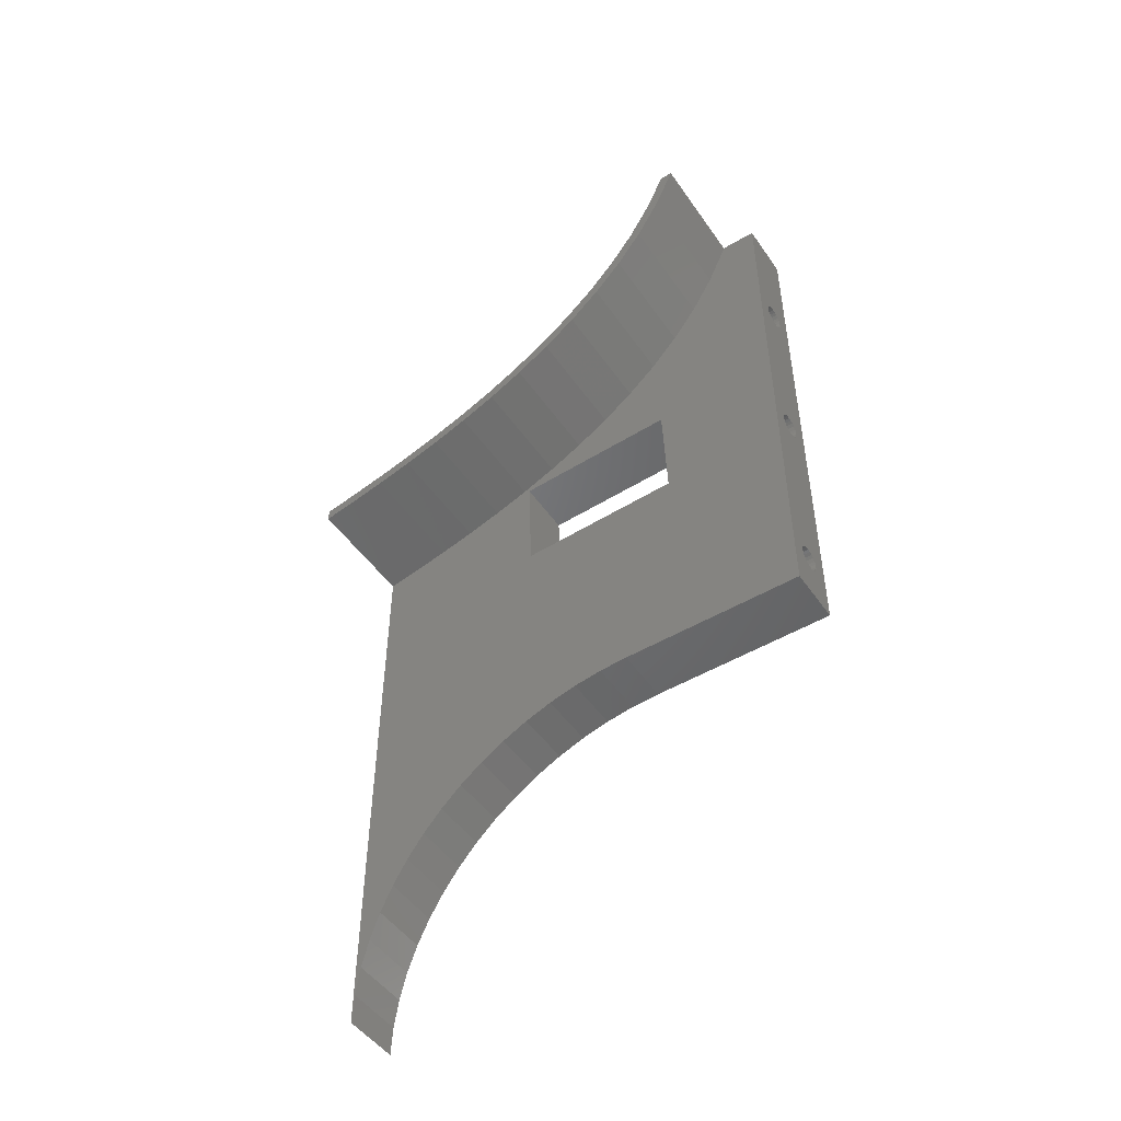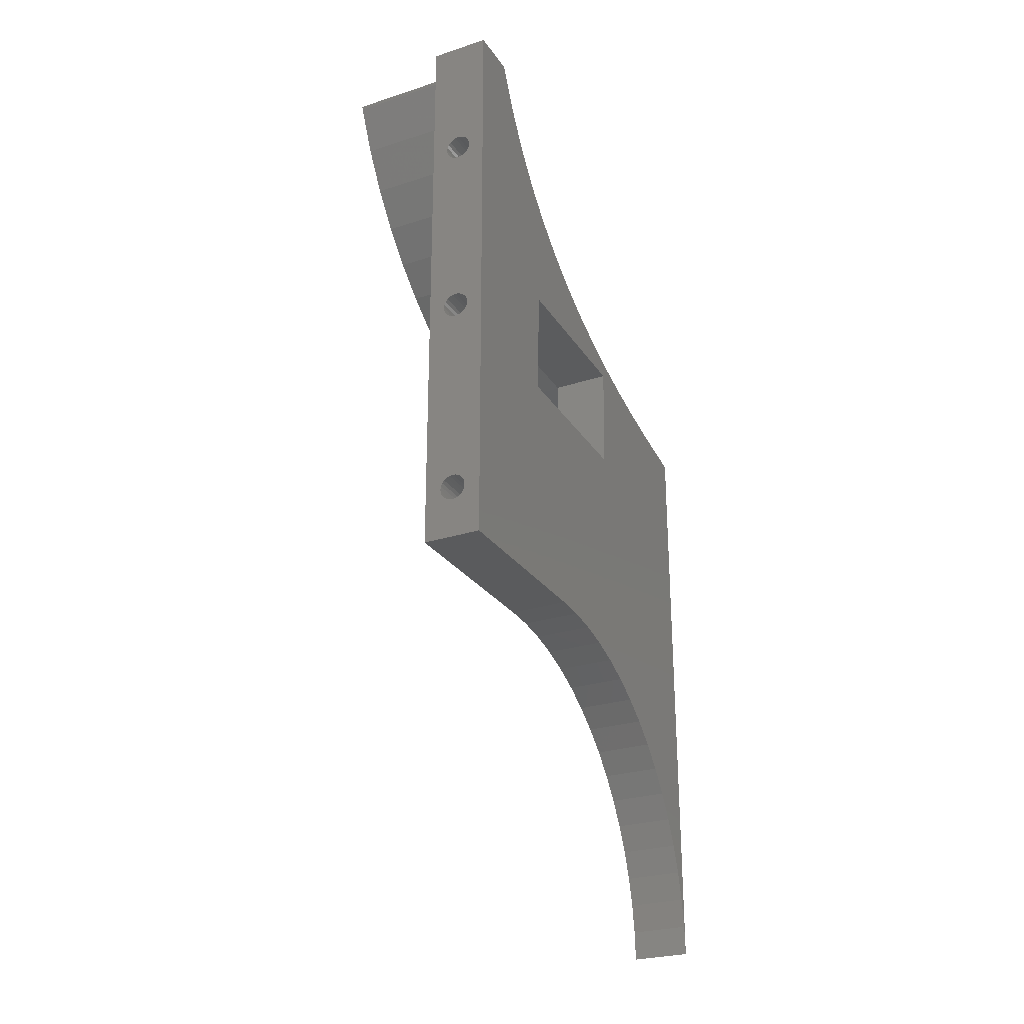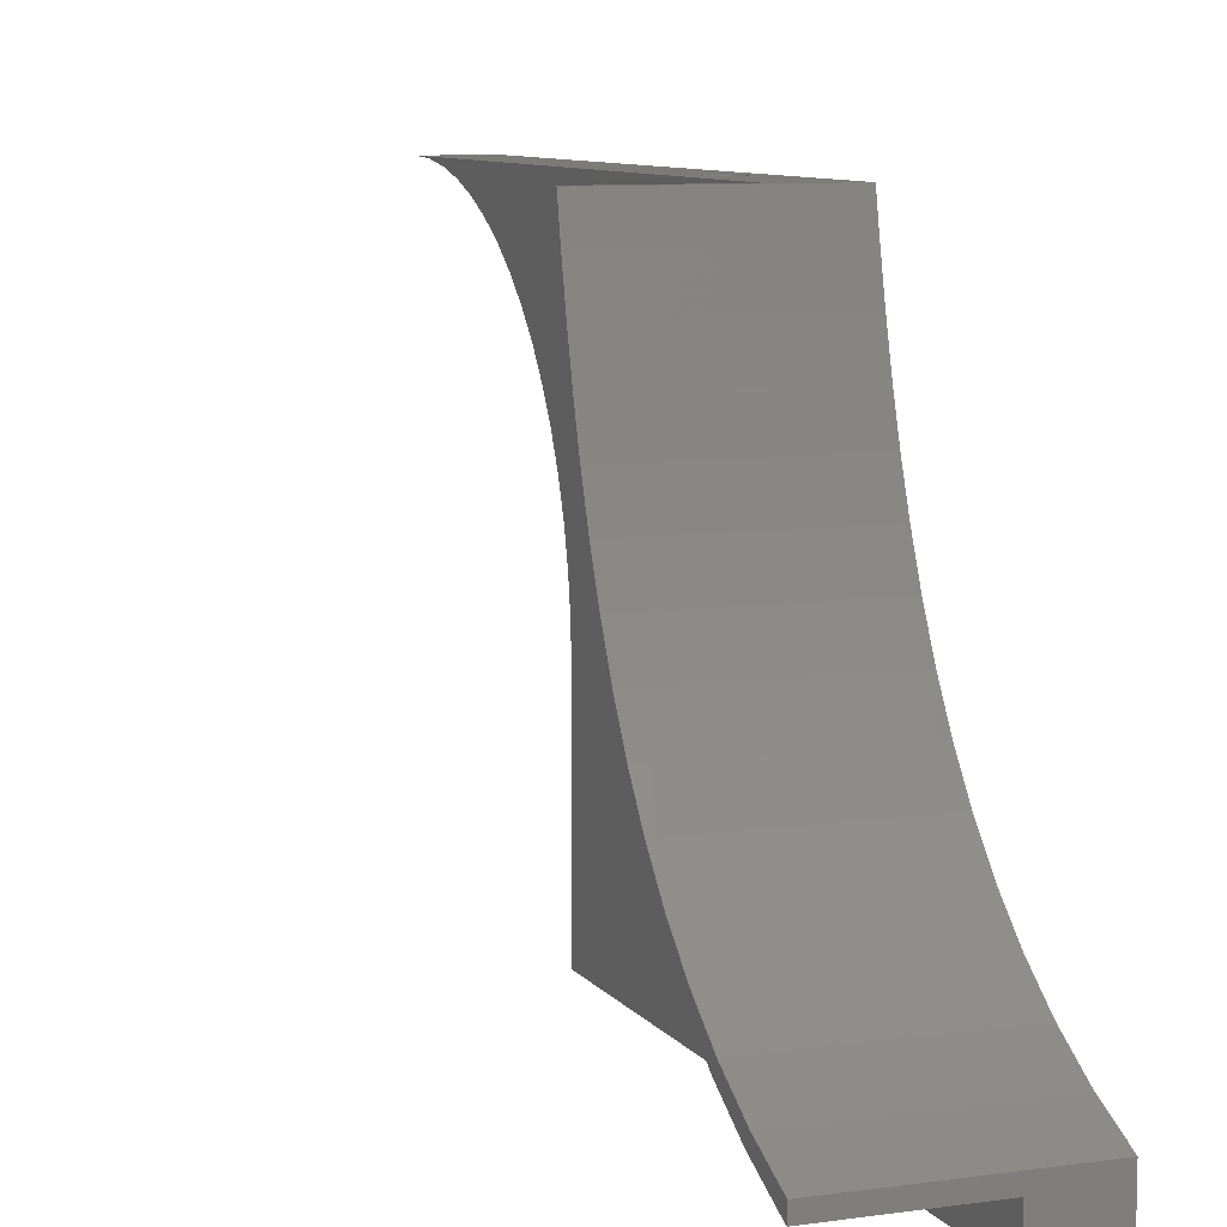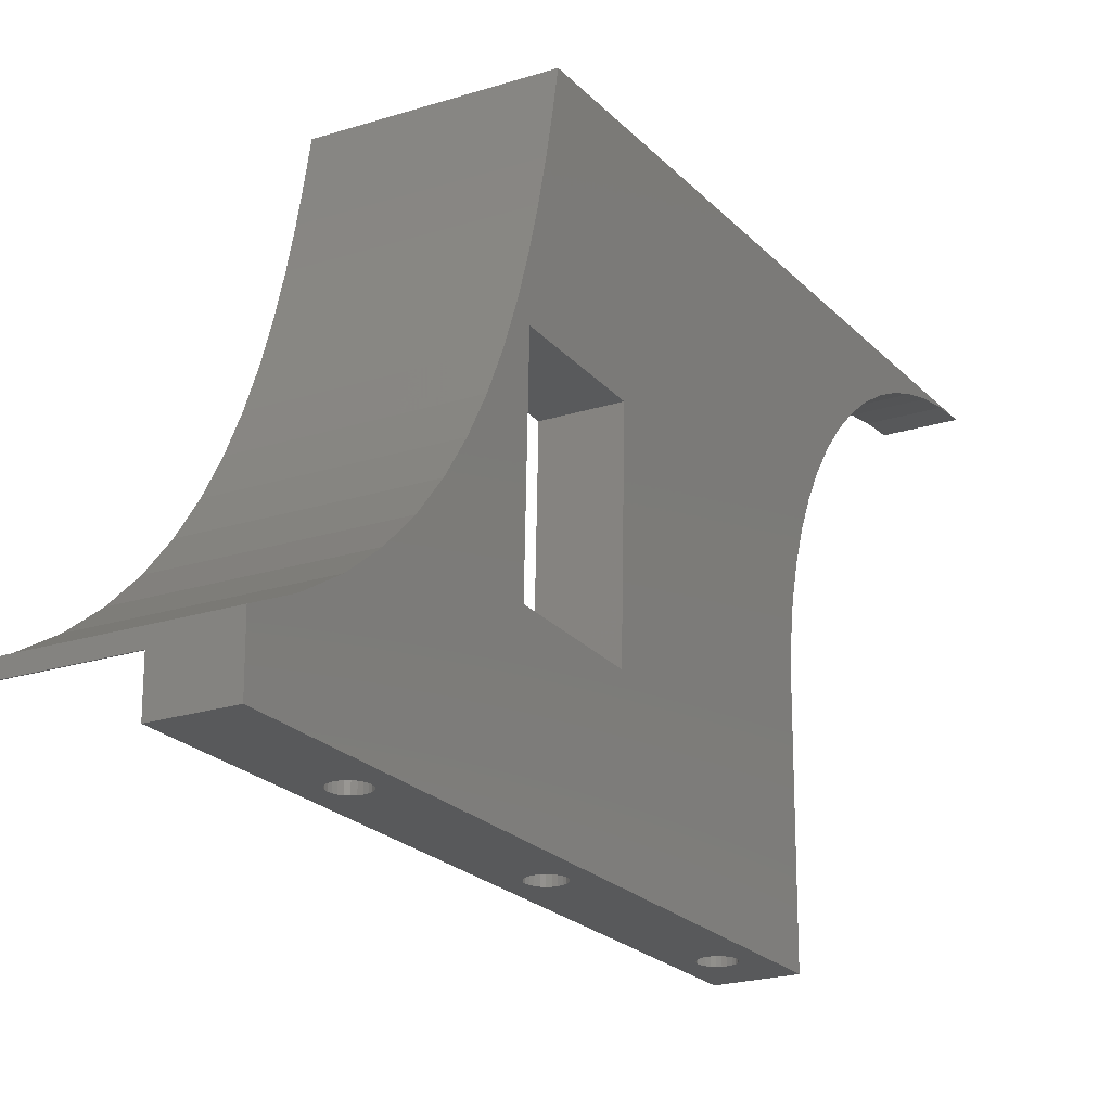
<metadata>
{"format":"stl","ext":"stl","renderer":"f3d","projection":"perspective","resolution":1024,"background":"white","views":[{"elev":-49.1,"azim":123.4,"up":"+Y"},{"elev":-26.6,"azim":-153.2,"up":"+Y"},{"elev":8.8,"azim":159.1,"up":"+Z"},{"elev":-21.4,"azim":-150.2,"up":"+Z"}]}
</metadata>
<code>
# stl→obj: 307 verts, 616 faces
v 459.6 72.26 12.49
v 459.8 72.4 4.691
v 459.6 72.26 4.691
v 459.8 72.4 12.49
v 459.4 72.17 12.49
v 459.4 72.17 4.691
v 458.6 72.4 4.691
v 458.4 72.59 12.49
v 458.6 72.4 12.49
v 458.4 72.59 4.691
v 458.3 73.27 12.49
v 458.3 72.8 12.49
v 458.3 73.04 12.49
v 458.4 73.49 12.49
v 458.6 73.67 12.49
v 458.7 73.82 12.49
v 458.7 72.26 12.49
v 459 73.91 12.49
v 459 72.17 12.49
v 459.2 73.94 12.49
v 459.2 72.14 12.49
v 459.4 73.91 12.49
v 459.6 73.82 12.49
v 459.8 73.67 12.49
v 460 73.49 12.49
v 460 72.59 12.49
v 460.1 73.27 12.49
v 460.1 72.8 12.49
v 460.1 73.04 12.49
v 459 72.17 4.691
v 459.2 72.14 4.691
v 458.7 72.26 4.691
v 458.3 72.8 4.691
v 458.3 73.04 4.691
v 458.3 73.27 4.691
v 458.4 73.49 4.691
v 458.6 73.67 4.691
v 459 73.91 4.691
v 458.7 73.82 4.691
v 460 72.59 4.691
v 459.2 73.94 4.691
v 459.4 73.91 4.691
v 459.6 73.82 4.691
v 459.8 73.67 4.691
v 460.1 73.27 4.691
v 460 73.49 4.691
v 460.1 73.04 4.691
v 460.1 72.8 4.691
v 460.1 59.11 12.49
v 460.1 58.87 4.691
v 460.1 58.87 12.49
v 460.1 59.11 4.691
v 458.4 59.32 4.691
v 458.6 59.51 12.49
v 458.4 59.32 12.49
v 458.6 59.51 4.691
v 458.3 58.87 4.691
v 458.3 59.11 12.49
v 458.3 58.87 12.49
v 458.3 59.11 4.691
v 459.2 57.97 4.691
v 459.4 58 12.49
v 459.4 58 4.691
v 459.2 57.97 12.49
v 458.6 58.24 4.691
v 458.7 58.09 12.49
v 458.7 58.09 4.691
v 458.6 58.24 12.49
v 458.4 58.42 12.49
v 458.4 58.42 4.691
v 459.2 87.48 12.49
v 459 87.45 4.691
v 459.2 87.48 4.691
v 459 87.45 12.49
v 459.6 59.65 12.49
v 459.4 59.74 4.691
v 459.6 59.65 4.691
v 459.4 59.74 12.49
v 459.2 59.77 4.691
v 459.2 59.77 12.49
v 458.3 58.64 4.691
v 458.3 58.64 12.49
v 459 58 4.691
v 459 58 12.49
v 459.8 87.22 12.49
v 459.6 87.36 4.691
v 459.8 87.22 4.691
v 459.6 87.36 12.49
v 459.8 59.51 12.49
v 459.8 59.51 4.691
v 460.1 58.64 4.691
v 460.1 58.64 12.49
v 460 87.03 4.691
v 460 87.03 12.49
v 460 59.32 12.49
v 460 59.32 4.691
v 461.2 50.64 30.4
v 457.2 51.83 28.8
v 461.2 51.83 28.8
v 457.2 50.64 30.4
v 461.2 49.3 31.88
v 457.2 49.3 31.88
v 461.2 54.87 21.46
v 457.2 55.16 19.49
v 461.2 55.16 19.49
v 457.2 54.87 21.46
v 461.2 47.82 33.22
v 457.2 46.22 34.41
v 457.2 47.82 33.22
v 461.2 46.22 34.41
v 461.2 38.88 37.45
v 457.2 36.91 37.74
v 457.2 38.88 37.45
v 461.2 36.91 37.74
v 457.2 34.91 37.84
v 461.2 34.91 37.84
v 461.2 44.51 35.44
v 457.2 42.7 36.29
v 457.2 44.51 35.44
v 461.2 42.7 36.29
v 460.1 86.35 12.49
v 460 86.13 4.691
v 460 86.13 12.49
v 460.1 86.35 4.691
v 461.2 52.86 27.08
v 457.2 53.71 25.28
v 461.2 53.71 25.28
v 457.2 52.86 27.08
v 460.1 86.81 12.49
v 460.1 86.58 4.691
v 460.1 86.58 12.49
v 460.1 86.81 4.691
v 461.2 54.39 23.4
v 457.2 54.39 23.4
v 457.2 55.26 17.49
v 461.2 55.26 17.49
v 461.2 40.82 36.96
v 457.2 40.82 36.96
v 458.3 86.81 4.691
v 458.4 87.03 12.49
v 458.3 86.81 12.49
v 458.4 87.03 4.691
v 459.6 58.09 12.49
v 459.8 58.24 4.691
v 459.6 58.09 4.691
v 459.8 58.24 12.49
v 458.7 87.36 12.49
v 458.7 87.36 4.691
v 460 58.42 4.691
v 460 58.42 12.49
v 459.2 85.68 4.691
v 459.4 85.71 12.49
v 459.4 85.71 4.691
v 459.2 85.68 12.49
v 459.4 87.45 12.49
v 459.4 87.45 4.691
v 459.6 85.8 12.49
v 459.8 85.94 4.691
v 459.6 85.8 4.691
v 459.8 85.94 12.49
v 458.6 85.94 4.691
v 458.7 85.8 12.49
v 458.7 85.8 4.691
v 458.6 85.94 12.49
v 459 59.74 4.691
v 459 59.74 12.49
v 458.3 86.58 4.691
v 458.3 86.58 12.49
v 458.7 59.65 4.691
v 458.7 59.65 12.49
v 458.6 87.22 12.49
v 458.6 87.22 4.691
v 459 85.71 12.49
v 459 85.71 4.691
v 458.3 86.35 4.691
v 458.3 86.35 12.49
v 458.4 86.13 4.691
v 458.4 86.13 12.49
v 461.2 70.61 13.53
v 457.2 78.21 13.78
v 457.2 70.61 13.53
v 461.2 78.21 13.78
v 457.2 70.23 25.13
v 461.2 70.23 25.13
v 457.2 77.82 25.38
v 461.2 77.82 25.38
v 469.2 74.82 37.68
v 469.2 75.6 37.84
v 469.2 74.79 37.84
v 469.2 75.25 35.53
v 469.2 75.78 33.15
v 469.2 76.03 35.7
v 469.2 76.4 30.72
v 469.2 76.56 33.34
v 469.2 77.14 28.26
v 469.2 77.18 30.94
v 469.2 78.02 25.78
v 469.2 77.9 28.51
v 469.2 78.76 26.07
v 469.2 79.05 23.32
v 469.2 79.78 23.66
v 469.2 80.26 20.91
v 469.2 80.96 21.29
v 469.2 81.67 18.55
v 469.2 82.34 19
v 469.2 83.31 16.29
v 469.2 83.94 16.79
v 469.2 85.19 14.15
v 469.2 85.77 14.71
v 469.2 87.34 12.15
v 469.2 87.85 12.77
v 469.2 89.77 10.33
v 469.2 90.22 11
v 469.2 92.51 8.704
v 469.2 92.88 9.414
v 469.2 95.56 7.303
v 469.2 95.78 8.085
v 469.2 95.72 7.25
v 469.2 95.78 7.23
v 461.2 74.82 37.68
v 461.2 74.79 37.84
v 461.2 75.25 35.53
v 461.2 75.78 33.15
v 461.2 76.41 30.72
v 461.2 77.14 28.26
v 461.2 78.02 25.78
v 461.2 79.05 23.32
v 461.2 80.26 20.91
v 461.2 81.67 18.55
v 461.2 83.31 16.29
v 461.2 85.19 14.15
v 461.2 87.34 12.15
v 461.2 89.77 10.33
v 461.2 92.51 8.704
v 461.2 95.56 7.303
v 461.2 95.72 7.25
v 461.2 95.78 7.23
v 457.2 75.6 37.84
v 458.3 66.58 37.84
v 458.3 66.35 37.84
v 458.4 66.13 37.84
v 458.6 65.94 37.84
v 458.7 65.8 37.84
v 459 65.71 37.84
v 459.2 65.68 37.84
v 459.4 65.71 37.84
v 459.6 65.8 37.84
v 459.8 65.94 37.84
v 460 66.13 37.84
v 460.1 66.35 37.84
v 460.1 66.58 37.84
v 461.2 47.49 37.84
v 461.2 58.49 37.84
v 458.3 66.81 37.84
v 458.4 67.03 37.84
v 458.6 67.22 37.84
v 458.7 67.36 37.84
v 459 67.45 37.84
v 459.2 67.48 37.84
v 459.4 67.45 37.84
v 459.6 67.36 37.84
v 459.8 67.22 37.84
v 460 67.03 37.84
v 460.1 66.81 37.84
v 457.2 95.78 8.085
v 457.2 92.88 9.414
v 457.2 90.22 11
v 457.2 76.56 33.34
v 457.2 76.03 35.7
v 457.2 87.85 12.77
v 457.2 85.77 14.71
v 457.2 82.34 19
v 457.2 80.96 21.29
v 457.2 77.9 28.51
v 457.2 77.18 30.94
v 457.2 78.76 26.07
v 457.2 83.94 16.79
v 457.2 79.78 23.66
v 457.2 95.78 8.007
v 457.2 95.78 4.691
v 457.2 55.26 4.691
v 461.2 55.26 4.691
v 461.2 95.78 4.691
v 458.7 65.8 30.04
v 458.6 65.94 30.04
v 459 65.71 30.04
v 460 66.13 30.04
v 459.8 65.94 30.04
v 458.3 66.35 30.04
v 458.3 66.81 30.04
v 458.3 66.58 30.04
v 458.4 66.13 30.04
v 458.4 67.03 30.04
v 458.6 67.22 30.04
v 458.7 67.36 30.04
v 459 67.45 30.04
v 459.2 65.68 30.04
v 459.2 67.48 30.04
v 459.4 65.71 30.04
v 459.4 67.45 30.04
v 459.6 65.8 30.04
v 459.6 67.36 30.04
v 459.8 67.22 30.04
v 460 67.03 30.04
v 460.1 66.35 30.04
v 460.1 66.81 30.04
v 460.1 66.58 30.04
f 1 2 3
f 2 1 4
f 5 3 6
f 3 5 1
f 7 8 9
f 8 7 10
f 11 12 13
f 12 11 14
f 12 14 8
f 8 14 15
f 8 15 9
f 9 15 16
f 9 16 17
f 17 16 18
f 17 18 19
f 19 18 20
f 19 20 21
f 21 20 22
f 21 22 5
f 5 22 23
f 5 23 1
f 1 23 24
f 1 24 4
f 4 24 25
f 4 25 26
f 26 25 27
f 26 27 28
f 28 27 29
f 30 21 31
f 21 30 19
f 32 19 30
f 19 32 17
f 10 12 8
f 12 10 33
f 34 11 13
f 11 34 35
f 36 15 14
f 15 36 37
f 35 14 11
f 14 35 36
f 31 5 6
f 5 31 21
f 7 17 32
f 17 7 9
f 33 13 12
f 13 33 34
f 38 16 39
f 16 38 18
f 39 15 37
f 15 39 16
f 26 2 4
f 2 26 40
f 20 38 41
f 38 20 18
f 23 42 43
f 42 23 22
f 24 43 44
f 43 24 23
f 25 45 27
f 45 25 46
f 22 41 42
f 41 22 20
f 24 46 25
f 46 24 44
f 27 47 29
f 47 27 45
f 29 48 28
f 48 29 47
f 28 40 26
f 40 28 48
f 49 50 51
f 50 49 52
f 53 54 55
f 54 53 56
f 57 58 59
f 58 57 60
f 61 62 63
f 62 61 64
f 65 66 67
f 66 65 68
f 65 69 68
f 69 65 70
f 71 72 73
f 72 71 74
f 75 76 77
f 76 75 78
f 78 79 76
f 79 78 80
f 60 55 58
f 55 60 53
f 81 59 82
f 59 81 57
f 83 64 61
f 64 83 84
f 85 86 87
f 86 85 88
f 89 77 90
f 77 89 75
f 51 91 92
f 91 51 50
f 85 93 94
f 93 85 87
f 95 52 49
f 52 95 96
f 97 98 99
f 98 97 100
f 101 100 97
f 100 101 102
f 103 104 105
f 104 103 106
f 107 108 109
f 108 107 110
f 111 112 113
f 112 111 114
f 114 115 112
f 115 114 116
f 117 118 119
f 118 117 120
f 121 122 123
f 122 121 124
f 125 126 127
f 126 125 128
f 99 128 125
f 128 99 98
f 129 130 131
f 130 129 132
f 101 109 102
f 109 101 107
f 133 106 103
f 106 133 134
f 105 135 136
f 135 105 104
f 137 113 138
f 113 137 111
f 127 134 133
f 134 127 126
f 110 119 108
f 119 110 117
f 120 138 118
f 138 120 137
f 139 140 141
f 140 139 142
f 143 144 145
f 144 143 146
f 72 147 148
f 147 72 74
f 92 149 150
f 149 92 91
f 151 152 153
f 152 151 154
f 155 73 156
f 73 155 71
f 150 144 146
f 144 150 149
f 70 82 69
f 82 70 81
f 157 158 159
f 158 157 160
f 123 158 160
f 158 123 122
f 161 162 163
f 162 161 164
f 80 165 79
f 165 80 166
f 167 141 168
f 141 167 139
f 89 96 95
f 96 89 90
f 169 54 56
f 54 169 170
f 152 159 153
f 159 152 157
f 142 171 140
f 171 142 172
f 148 171 172
f 171 148 147
f 94 132 129
f 132 94 93
f 62 145 63
f 145 62 143
f 131 124 121
f 124 131 130
f 163 173 174
f 173 163 162
f 175 168 176
f 168 175 167
f 165 170 169
f 170 165 166
f 177 176 178
f 176 177 175
f 161 178 164
f 178 161 177
f 141 176 168
f 176 141 140
f 176 140 178
f 178 140 171
f 178 171 164
f 164 171 147
f 164 147 162
f 162 147 74
f 162 74 173
f 173 74 71
f 173 71 154
f 154 71 155
f 154 155 152
f 152 155 88
f 152 88 157
f 157 88 85
f 157 85 160
f 160 85 94
f 160 94 123
f 123 94 129
f 123 129 121
f 121 129 131
f 58 82 59
f 82 58 55
f 82 55 69
f 69 55 54
f 69 54 68
f 68 54 170
f 68 170 66
f 66 170 166
f 66 166 84
f 84 166 80
f 84 80 64
f 64 80 78
f 64 78 62
f 62 78 75
f 62 75 143
f 143 75 89
f 143 89 146
f 146 89 95
f 146 95 150
f 150 95 49
f 150 49 92
f 92 49 51
f 174 154 151
f 154 174 173
f 67 84 83
f 84 67 66
f 88 156 86
f 156 88 155
f 179 180 181
f 180 179 182
f 183 179 181
f 179 183 184
f 185 184 183
f 184 185 186
f 182 185 180
f 185 182 186
f 187 188 189
f 188 187 190
f 188 190 191
f 188 191 192
f 192 191 193
f 192 193 194
f 194 193 195
f 194 195 196
f 196 195 197
f 196 197 198
f 198 197 199
f 199 197 200
f 199 200 201
f 201 200 202
f 201 202 203
f 203 202 204
f 203 204 205
f 205 204 206
f 205 206 207
f 207 206 208
f 207 208 209
f 209 208 210
f 209 210 211
f 211 210 212
f 211 212 213
f 213 212 214
f 213 214 215
f 215 214 216
f 215 216 217
f 217 216 218
f 217 218 219
f 189 220 187
f 220 189 221
f 187 222 190
f 222 187 220
f 190 223 191
f 223 190 222
f 191 224 193
f 224 191 223
f 193 225 195
f 225 193 224
f 195 226 197
f 226 195 225
f 197 227 200
f 227 197 226
f 200 228 202
f 228 200 227
f 202 229 204
f 229 202 228
f 204 230 206
f 230 204 229
f 206 231 208
f 231 206 230
f 232 208 231
f 208 232 210
f 233 210 232
f 210 233 212
f 234 212 233
f 212 234 214
f 235 214 234
f 214 235 216
f 236 216 235
f 216 236 218
f 219 236 237
f 236 219 218
f 116 238 115
f 238 116 239
f 239 116 240
f 240 116 241
f 241 116 242
f 242 116 243
f 243 116 244
f 244 116 245
f 245 116 246
f 246 116 247
f 247 116 248
f 248 116 249
f 249 116 250
f 250 116 251
f 252 221 116
f 221 252 253
f 238 221 188
f 221 238 254
f 254 238 239
f 221 254 255
f 221 255 256
f 221 256 257
f 221 257 258
f 221 258 259
f 221 259 260
f 221 260 261
f 221 261 262
f 221 262 263
f 221 263 264
f 221 264 251
f 221 251 116
f 188 221 189
f 215 265 266
f 265 215 217
f 213 266 267
f 266 213 215
f 268 192 194
f 192 268 269
f 209 270 271
f 270 209 211
f 211 267 270
f 267 211 213
f 269 188 192
f 188 269 238
f 272 203 205
f 203 272 273
f 274 196 198
f 196 274 275
f 276 198 199
f 198 276 274
f 271 207 209
f 207 271 277
f 278 199 201
f 199 278 276
f 277 205 207
f 205 277 272
f 273 201 203
f 201 273 278
f 275 194 196
f 194 275 268
f 238 112 115
f 112 238 113
f 113 238 138
f 138 238 118
f 118 238 119
f 119 238 108
f 108 238 109
f 109 238 102
f 102 238 100
f 100 238 98
f 98 238 128
f 128 238 126
f 126 238 134
f 134 238 106
f 106 238 104
f 104 238 135
f 135 238 183
f 183 238 185
f 185 238 269
f 185 269 268
f 185 268 275
f 185 275 274
f 185 274 180
f 180 274 276
f 265 279 266
f 135 280 281
f 280 135 181
f 181 135 183
f 280 181 180
f 280 180 271
f 271 180 277
f 277 180 272
f 272 180 273
f 273 180 278
f 278 180 276
f 280 271 270
f 280 270 267
f 280 267 266
f 280 266 279
f 114 252 116
f 252 114 111
f 252 111 137
f 252 137 120
f 252 120 117
f 252 117 110
f 252 110 107
f 252 107 253
f 253 107 101
f 253 101 97
f 253 97 99
f 253 99 125
f 253 125 127
f 253 127 133
f 253 133 103
f 253 103 105
f 253 105 136
f 253 136 282
f 253 282 179
f 179 282 283
f 253 179 184
f 179 283 182
f 182 283 232
f 182 232 231
f 182 231 230
f 182 230 229
f 182 229 228
f 182 228 227
f 232 283 233
f 233 283 234
f 234 283 235
f 235 283 236
f 236 283 237
f 184 221 253
f 221 184 220
f 220 184 222
f 222 184 223
f 223 184 224
f 224 184 186
f 224 186 225
f 225 186 226
f 226 186 182
f 226 182 227
f 236 219 237
f 219 236 218
f 280 237 283
f 237 280 279
f 237 217 219
f 217 237 279
f 217 279 265
f 136 281 282
f 281 136 135
f 280 167 281
f 167 280 139
f 139 280 283
f 139 283 142
f 142 283 172
f 172 283 148
f 148 283 72
f 72 283 73
f 73 283 156
f 156 283 86
f 86 283 87
f 87 283 93
f 93 283 132
f 132 283 130
f 130 283 47
f 47 283 50
f 281 65 282
f 65 281 70
f 70 281 81
f 81 281 57
f 57 281 167
f 57 167 34
f 282 65 67
f 282 67 83
f 282 83 61
f 282 61 63
f 282 63 145
f 282 145 144
f 282 144 149
f 282 149 91
f 282 91 50
f 282 50 283
f 33 57 34
f 57 33 60
f 60 33 10
f 60 10 53
f 53 10 7
f 53 7 56
f 56 7 32
f 56 32 169
f 169 32 30
f 169 30 165
f 165 30 31
f 165 31 79
f 79 31 6
f 79 6 76
f 76 6 3
f 76 3 77
f 77 3 2
f 77 2 90
f 90 2 40
f 90 40 96
f 96 40 48
f 96 48 52
f 52 48 47
f 52 47 50
f 175 34 167
f 34 175 35
f 35 175 177
f 35 177 36
f 36 177 161
f 36 161 37
f 37 161 163
f 37 163 39
f 39 163 174
f 39 174 38
f 38 174 151
f 38 151 41
f 41 151 153
f 41 153 42
f 42 153 159
f 42 159 43
f 43 159 158
f 43 158 44
f 44 158 122
f 44 122 46
f 46 122 124
f 46 124 45
f 45 124 130
f 45 130 47
f 242 284 285
f 284 242 243
f 243 286 284
f 286 243 244
f 248 287 288
f 287 248 249
f 289 290 291
f 290 289 292
f 290 292 293
f 293 292 285
f 293 285 294
f 294 285 284
f 294 284 295
f 295 284 286
f 295 286 296
f 296 286 297
f 296 297 298
f 298 297 299
f 298 299 300
f 300 299 301
f 300 301 302
f 302 301 288
f 302 288 303
f 303 288 287
f 303 287 304
f 304 287 305
f 304 305 306
f 306 305 307
f 297 246 299
f 246 297 245
f 299 247 301
f 247 299 246
f 249 305 287
f 305 249 250
f 251 306 307
f 306 251 264
f 263 303 304
f 303 263 262
f 264 304 306
f 304 264 263
f 286 245 297
f 245 286 244
f 301 248 288
f 248 301 247
f 250 307 305
f 307 250 251
f 302 260 300
f 260 302 261
f 303 261 302
f 261 303 262
f 292 242 285
f 242 292 241
f 260 298 300
f 298 260 259
f 258 295 296
f 295 258 257
f 257 294 295
f 294 257 256
f 293 254 290
f 254 293 255
f 259 296 298
f 296 259 258
f 294 255 293
f 255 294 256
f 290 239 291
f 239 290 254
f 291 240 289
f 240 291 239
f 289 241 292
f 241 289 240

</code>
